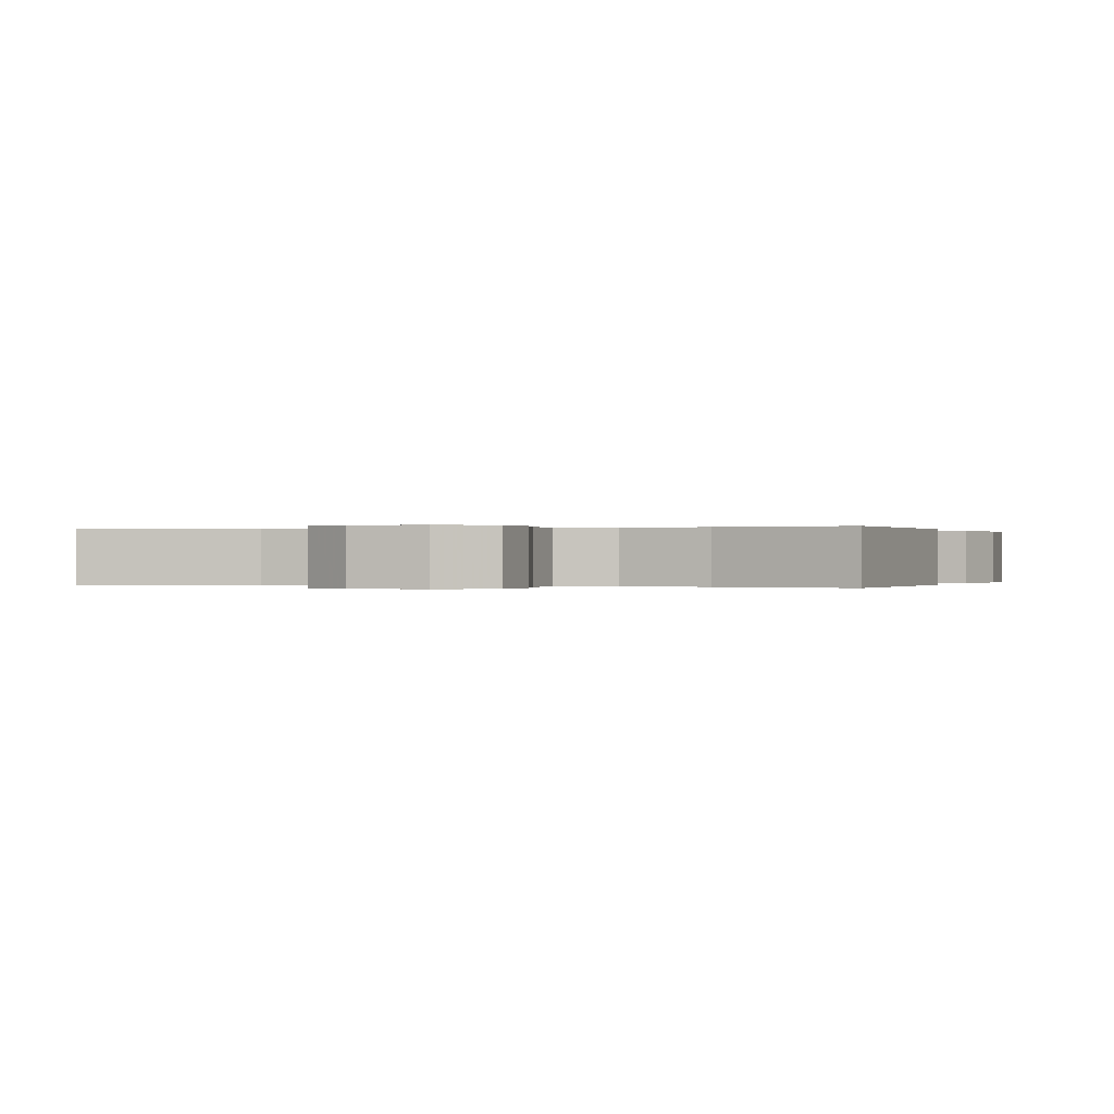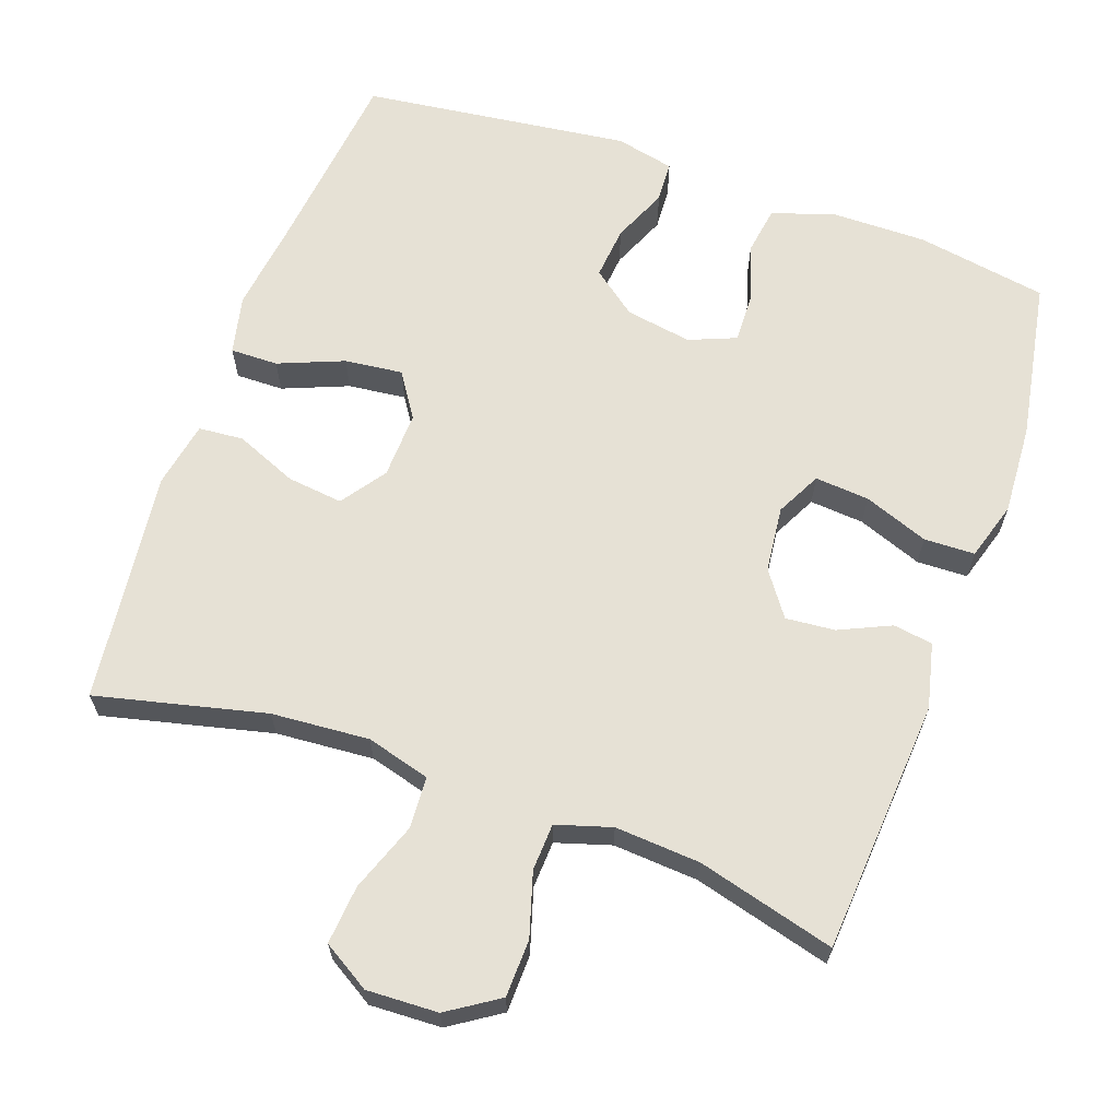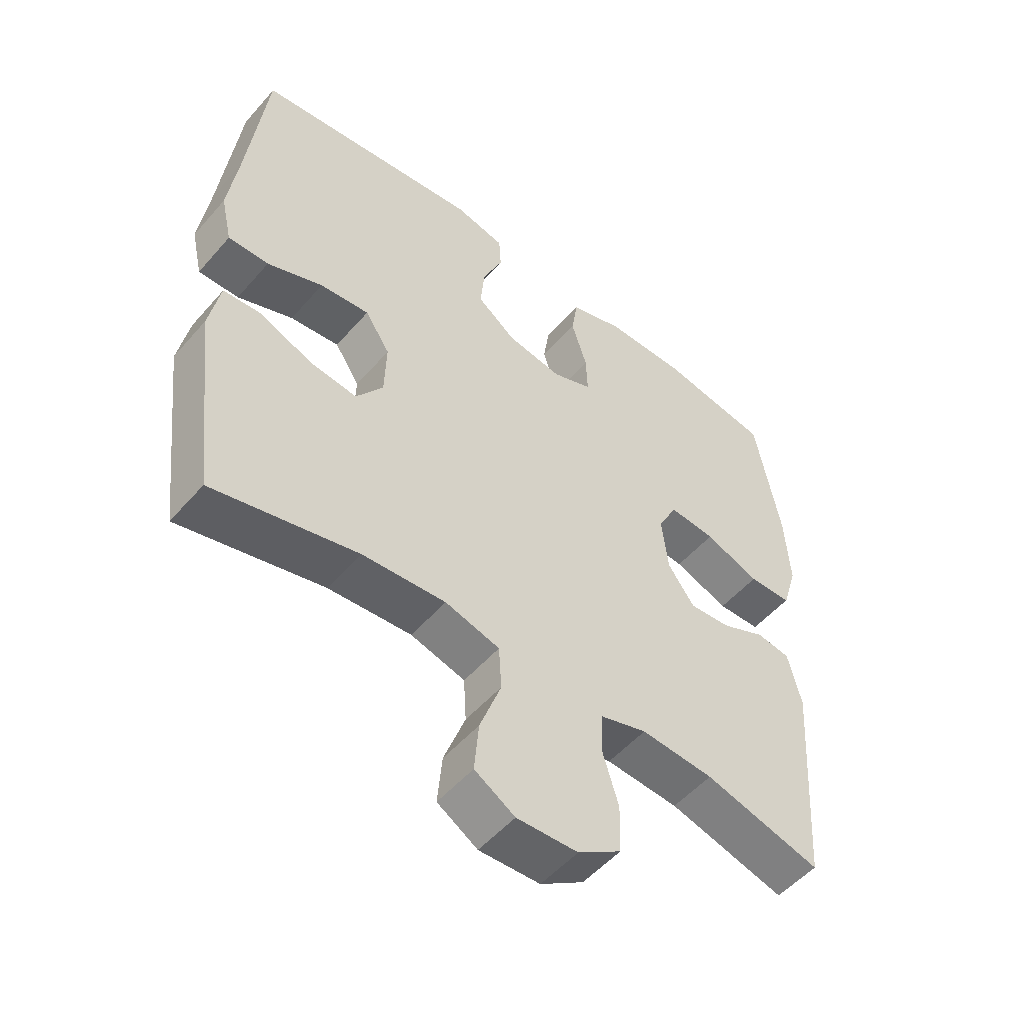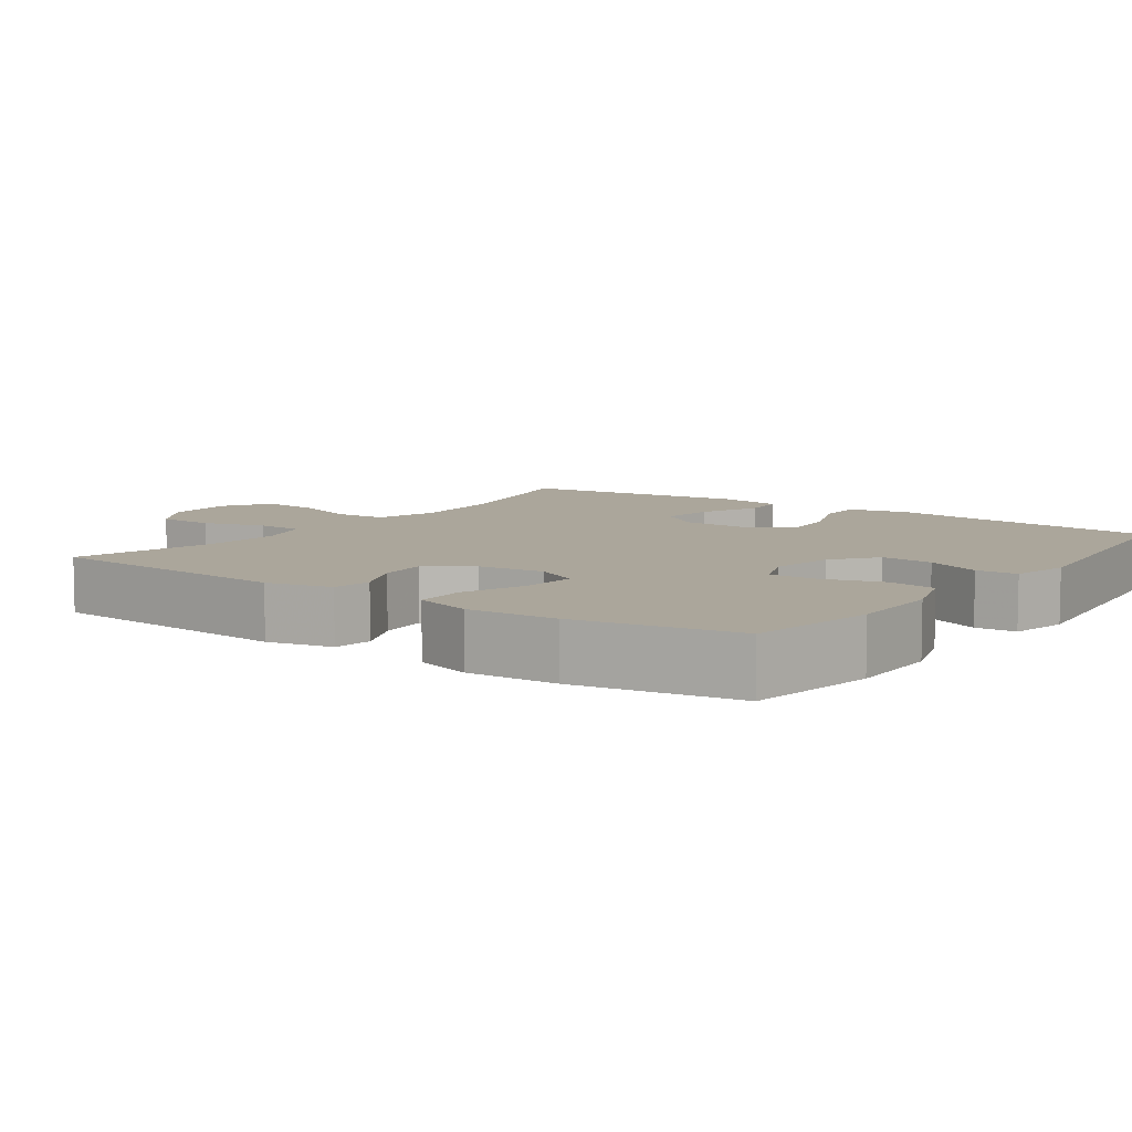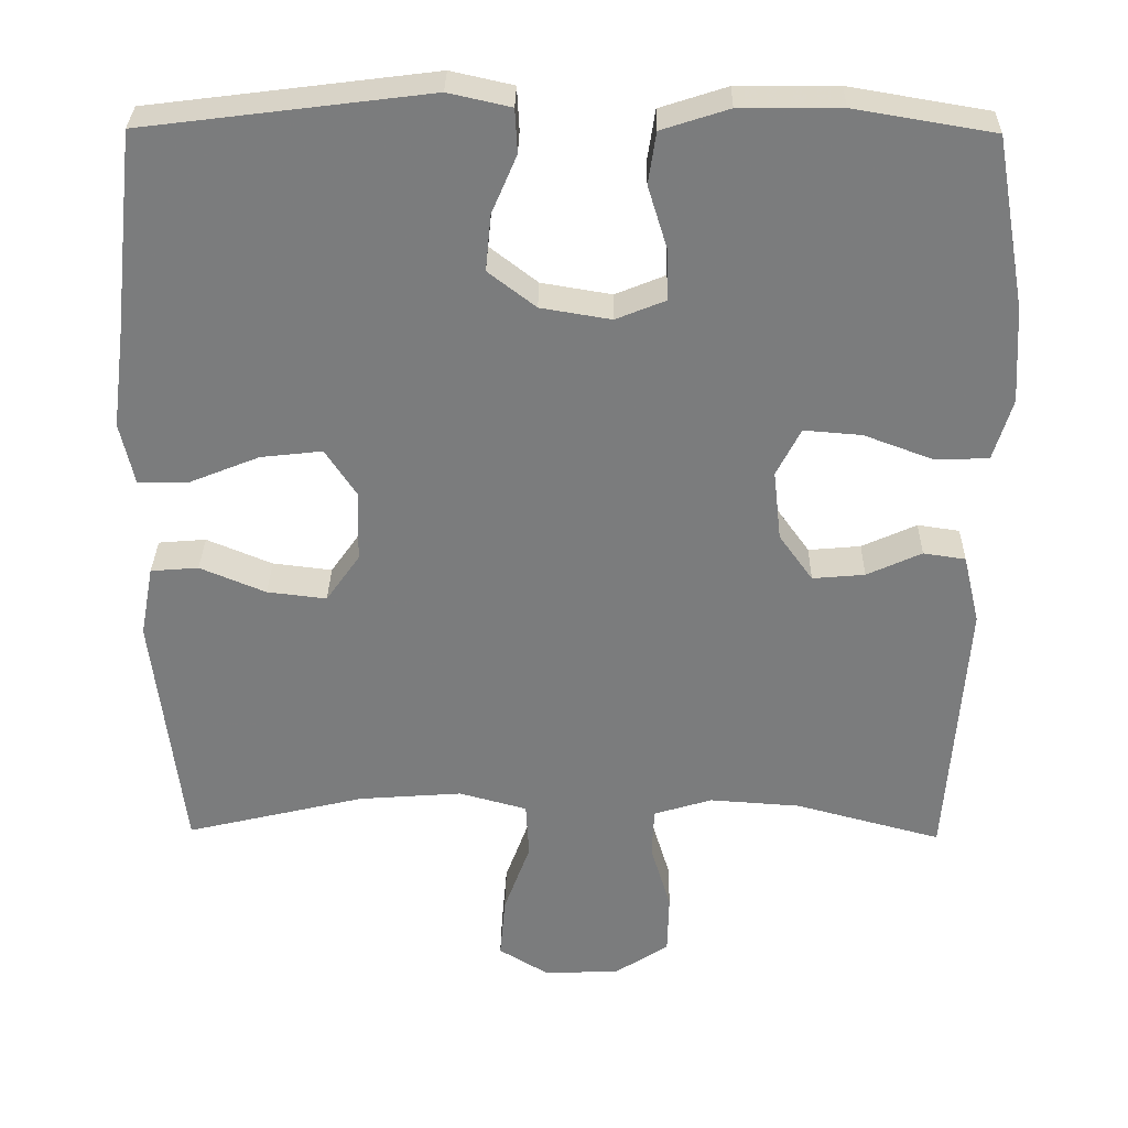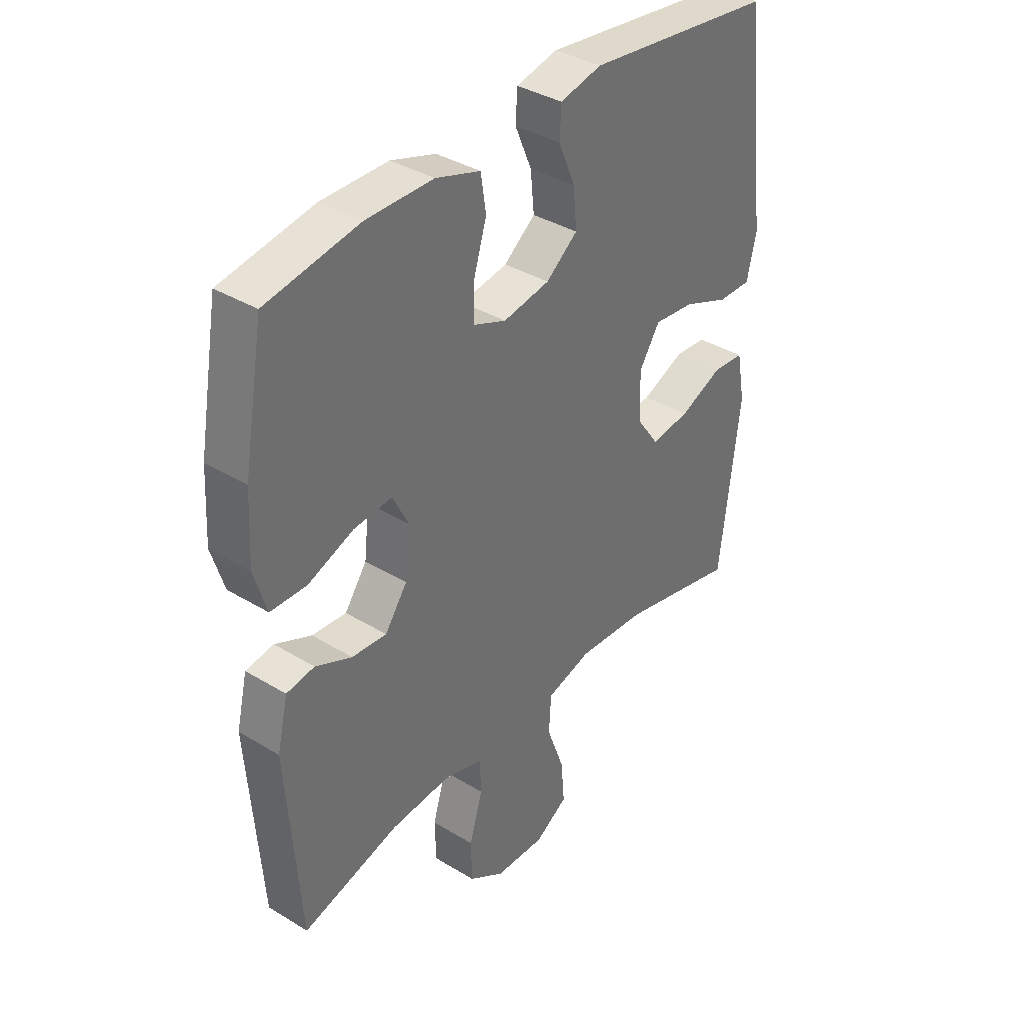
<metadata>
{"format":"obj","ext":"obj","renderer":"f3d","projection":"perspective","resolution":1024,"background":"white","views":[{"elev":0.0,"azim":-161.0,"up":"+Y"},{"elev":64.5,"azim":-160.4,"up":"+Y"},{"elev":-52.6,"azim":140.2,"up":"+Z"},{"elev":7.9,"azim":-54.3,"up":"+Y"},{"elev":31.2,"azim":-179.1,"up":"+Z"},{"elev":37.3,"azim":-52.0,"up":"+Z"}]}
</metadata>
<code>
v 0.5 0.07 -0.5
v 0.27 0.07 -0.445
v 0.137 0.07 -0.435
v 0.05 0.07 -0.459
v 0.046 0.07 -0.53
v 0.08 0.07 -0.623
v 0.087 0.07 -0.703
v 0.023 0.07 -0.742
v -0.074 0.07 -0.738
v -0.143 0.07 -0.693
v -0.145 0.07 -0.615
v -0.119 0.07 -0.529
v -0.122 0.07 -0.465
v -0.197 0.07 -0.442
v -0.313 0.07 -0.45
v -0.5 0.07 -0.5
v -0.525 0.07 -0.154
v -0.504 0.07 -0.065
v -0.45 0.07 -0.057
v -0.38 0.07 -0.089
v -0.313 0.07 -0.095
v -0.27 0.07 -0.035
v -0.26 0.07 0.055
v -0.291 0.07 0.116
v -0.365 0.07 0.11
v -0.453 0.07 0.077
v -0.522 0.07 0.079
v -0.546 0.07 0.158
v -0.539 0.07 0.281
v -0.5 0.07 0.5
v -0.322 0.07 0.53
v -0.193 0.07 0.529
v -0.107 0.07 0.501
v -0.097 0.07 0.435
v -0.122 0.07 0.354
v -0.124 0.07 0.289
v -0.06 0.07 0.263
v 0.03 0.07 0.278
v 0.091 0.07 0.325
v 0.084 0.07 0.397
v 0.052 0.07 0.472
v 0.055 0.07 0.528
v 0.135 0.07 0.546
v 0.5 0.07 0.5
v 0.529 0.07 0.24
v 0.545 0.07 0.116
v 0.527 0.07 0.036
v 0.462 0.07 0.037
v 0.373 0.07 0.073
v 0.294 0.07 0.082
v 0.254 0.07 0.021
v 0.257 0.07 -0.07
v 0.3 0.07 -0.131
v 0.376 0.07 -0.122
v 0.46 0.07 -0.087
v 0.521 0.07 -0.092
v 0.538 0.07 -0.183
v 0.5 0 -0.5
v 0.27 0 -0.445
v 0.137 0 -0.435
v 0.05 0 -0.459
v 0.046 0 -0.53
v 0.08 0 -0.623
v 0.087 0 -0.703
v 0.023 0 -0.742
v -0.074 0 -0.738
v -0.143 0 -0.693
v -0.145 0 -0.615
v -0.119 0 -0.529
v -0.122 0 -0.465
v -0.197 0 -0.442
v -0.313 0 -0.45
v -0.5 0 -0.5
v -0.525 0 -0.154
v -0.504 0 -0.065
v -0.45 0 -0.057
v -0.38 0 -0.089
v -0.313 0 -0.095
v -0.27 0 -0.035
v -0.26 0 0.055
v -0.291 0 0.116
v -0.365 0 0.11
v -0.453 0 0.077
v -0.522 0 0.079
v -0.546 0 0.158
v -0.539 0 0.281
v -0.5 0 0.5
v -0.322 0 0.53
v -0.193 0 0.529
v -0.107 0 0.501
v -0.097 0 0.435
v -0.122 0 0.354
v -0.124 0 0.289
v -0.06 0 0.263
v 0.03 0 0.278
v 0.091 0 0.325
v 0.084 0 0.397
v 0.052 0 0.472
v 0.055 0 0.528
v 0.135 0 0.546
v 0.5 0 0.5
v 0.529 0 0.24
v 0.545 0 0.116
v 0.527 0 0.036
v 0.462 0 0.037
v 0.373 0 0.073
v 0.294 0 0.082
v 0.254 0 0.021
v 0.257 0 -0.07
v 0.3 0 -0.131
v 0.376 0 -0.122
v 0.46 0 -0.087
v 0.521 0 -0.092
v 0.538 0 -0.183
f 57 1 2
f 56 57 2
f 55 56 2
f 54 55 2
f 53 54 2 3
f 52 53 3 4
f 51 52 4
f 47 48 49
f 46 47 49
f 45 46 49
f 45 49 50
f 44 45 50
f 43 44 50
f 42 43 50
f 41 42 50
f 40 41 50
f 39 40 50 51
f 33 34 35
f 32 33 35
f 31 32 35
f 30 31 35
f 29 30 35
f 28 29 35
f 27 28 35
f 26 27 35
f 25 26 35
f 24 25 35 36
f 23 24 36 37
f 18 19 20
f 17 18 20
f 16 17 20
f 15 16 20
f 14 15 20 21
f 13 14 21 22
f 10 11 12
f 9 10 12
f 8 9 12
f 7 8 12
f 6 7 12
f 5 6 12
f 4 5 12 13
f 4 13 22
f 51 4 22
f 39 51 22
f 38 39 22
f 22 23 37 38
f 59 58 114
f 59 114 113
f 59 113 112
f 59 112 111
f 60 59 111 110
f 61 60 110 109
f 61 109 108
f 106 105 104
f 106 104 103
f 106 103 102
f 107 106 102
f 107 102 101
f 107 101 100
f 107 100 99
f 107 99 98
f 107 98 97
f 108 107 97 96
f 92 91 90
f 92 90 89
f 92 89 88
f 92 88 87
f 92 87 86
f 92 86 85
f 92 85 84
f 92 84 83
f 92 83 82
f 93 92 82 81
f 94 93 81 80
f 77 76 75
f 77 75 74
f 77 74 73
f 77 73 72
f 78 77 72 71
f 79 78 71 70
f 69 68 67
f 69 67 66
f 69 66 65
f 69 65 64
f 69 64 63
f 69 63 62
f 70 69 62 61
f 79 70 61
f 79 61 108
f 79 108 96
f 79 96 95
f 95 94 80 79
f 1 58 59 2
f 2 59 60 3
f 3 60 61 4
f 4 61 62 5
f 5 62 63 6
f 6 63 64 7
f 7 64 65 8
f 8 65 66 9
f 9 66 67 10
f 10 67 68 11
f 11 68 69 12
f 12 69 70 13
f 13 70 71 14
f 14 71 72 15
f 15 72 73 16
f 16 73 74 17
f 17 74 75 18
f 18 75 76 19
f 19 76 77 20
f 20 77 78 21
f 21 78 79 22
f 22 79 80 23
f 23 80 81 24
f 24 81 82 25
f 25 82 83 26
f 26 83 84 27
f 27 84 85 28
f 28 85 86 29
f 29 86 87 30
f 30 87 88 31
f 31 88 89 32
f 32 89 90 33
f 33 90 91 34
f 34 91 92 35
f 35 92 93 36
f 36 93 94 37
f 37 94 95 38
f 38 95 96 39
f 39 96 97 40
f 40 97 98 41
f 41 98 99 42
f 42 99 100 43
f 43 100 101 44
f 44 101 102 45
f 45 102 103 46
f 46 103 104 47
f 47 104 105 48
f 48 105 106 49
f 49 106 107 50
f 50 107 108 51
f 51 108 109 52
f 52 109 110 53
f 53 110 111 54
f 54 111 112 55
f 55 112 113 56
f 56 113 114 57
f 57 114 58 1

</code>
